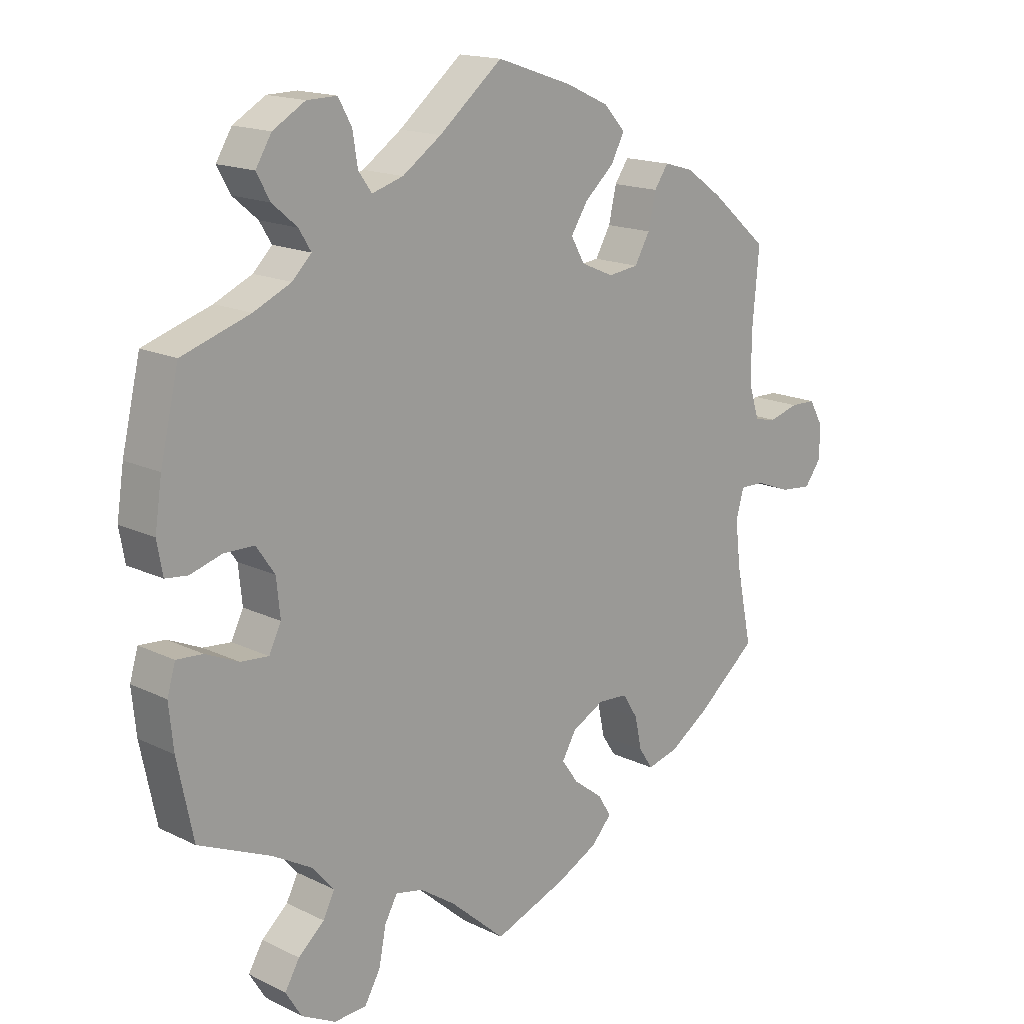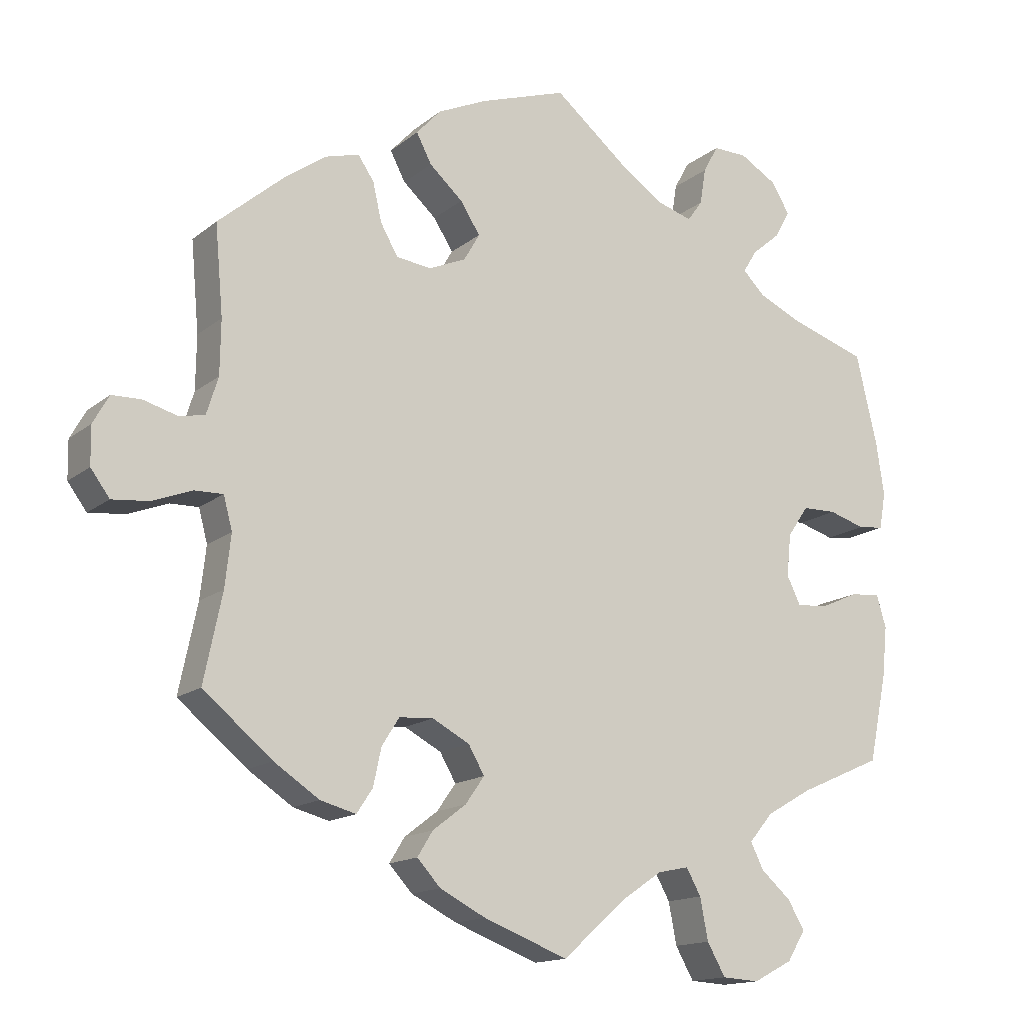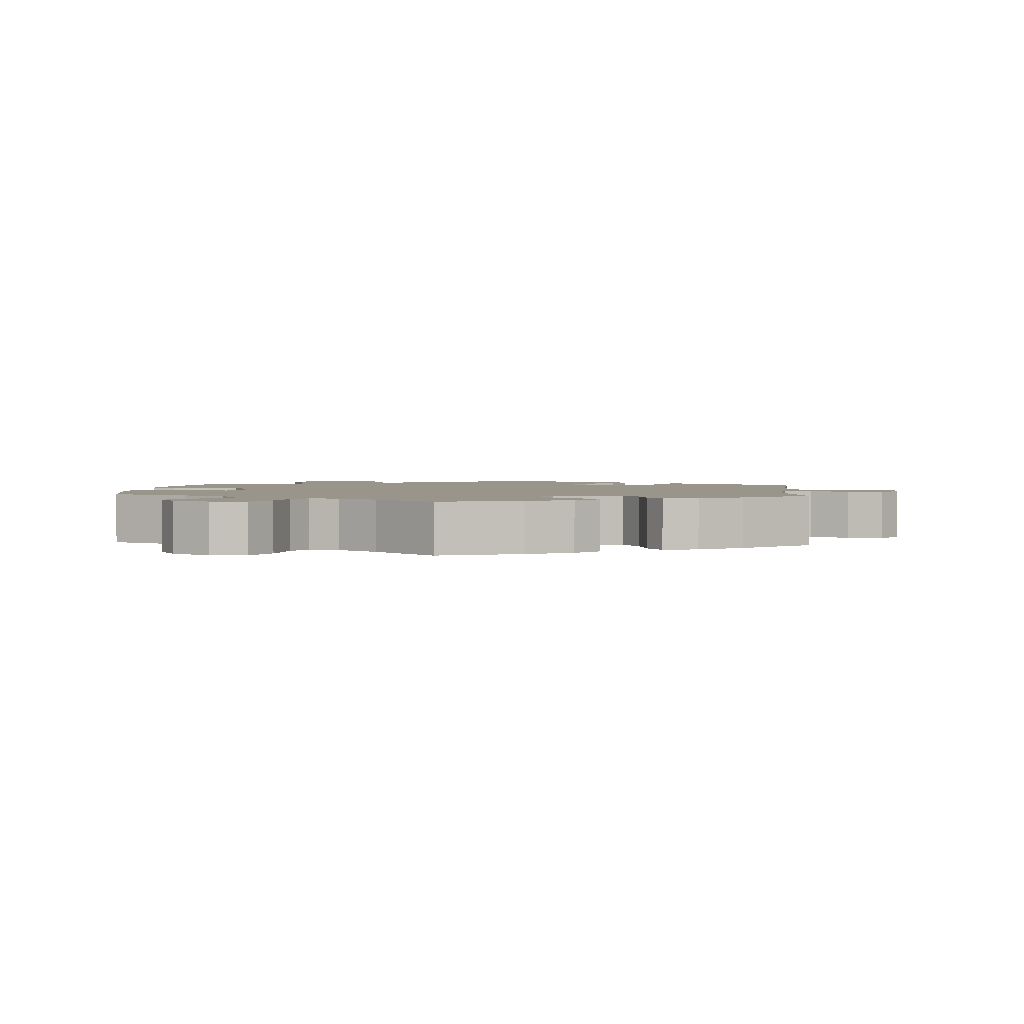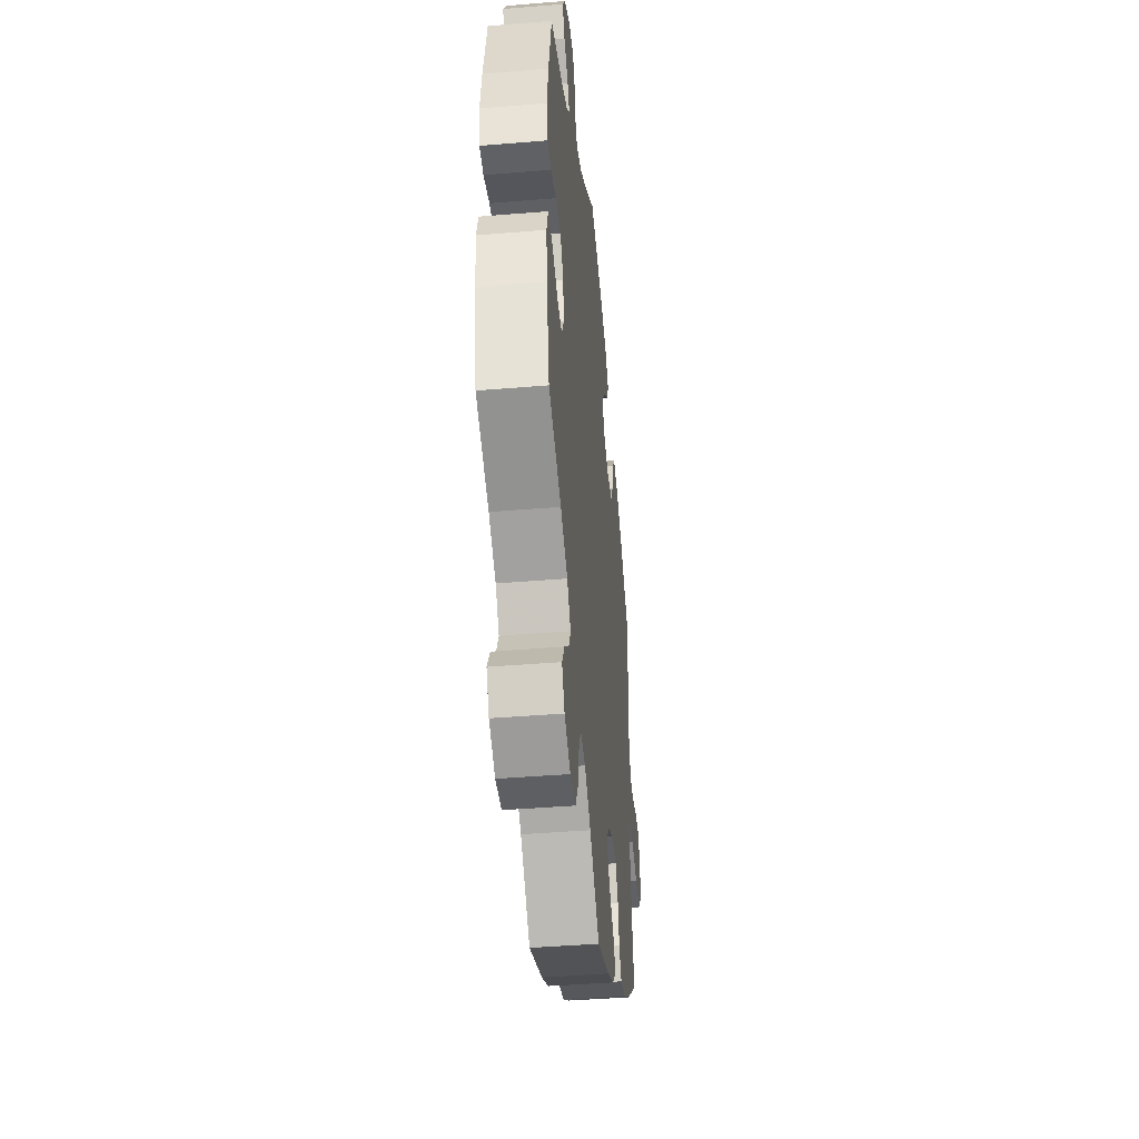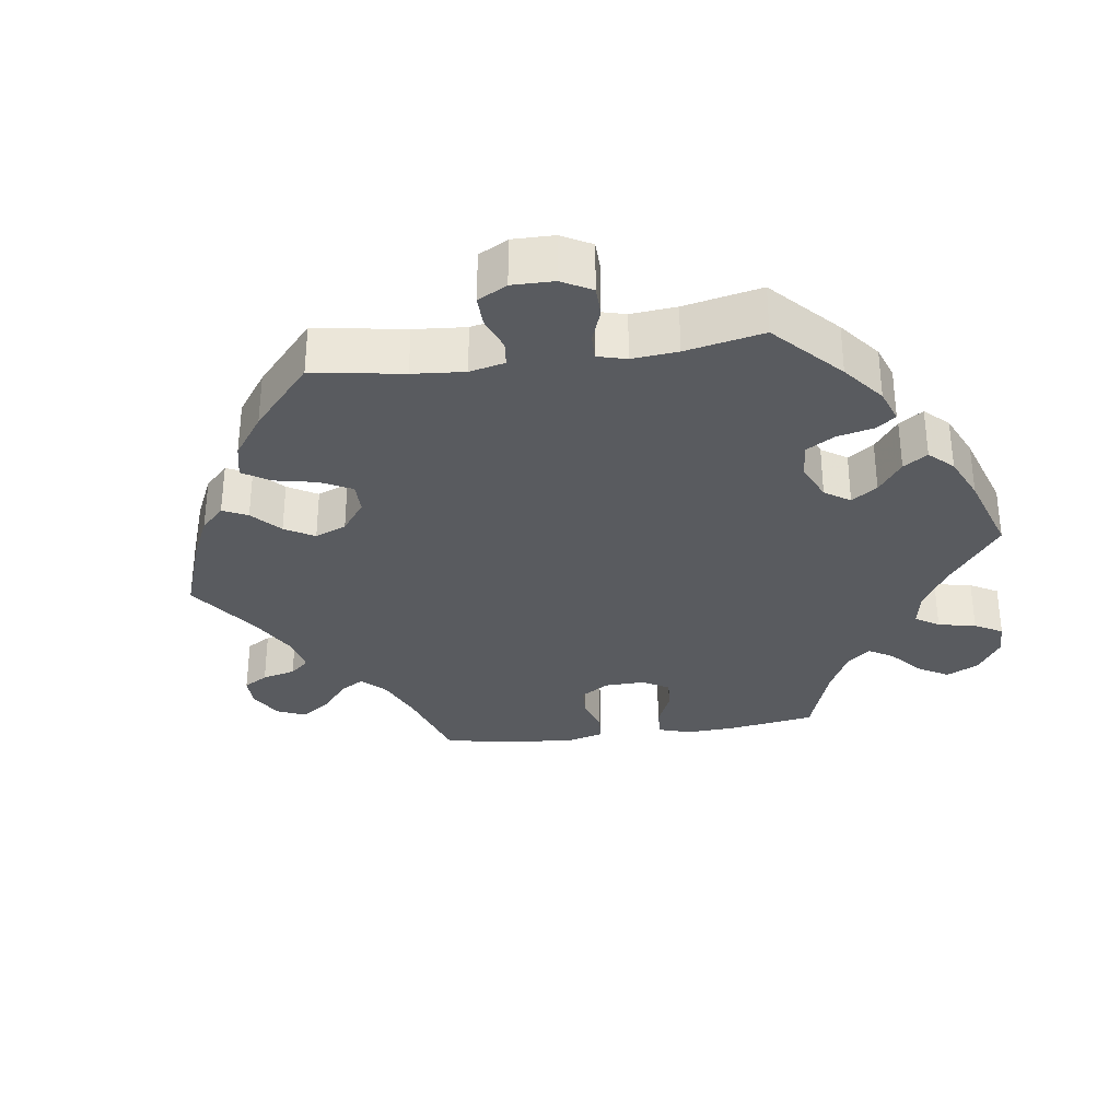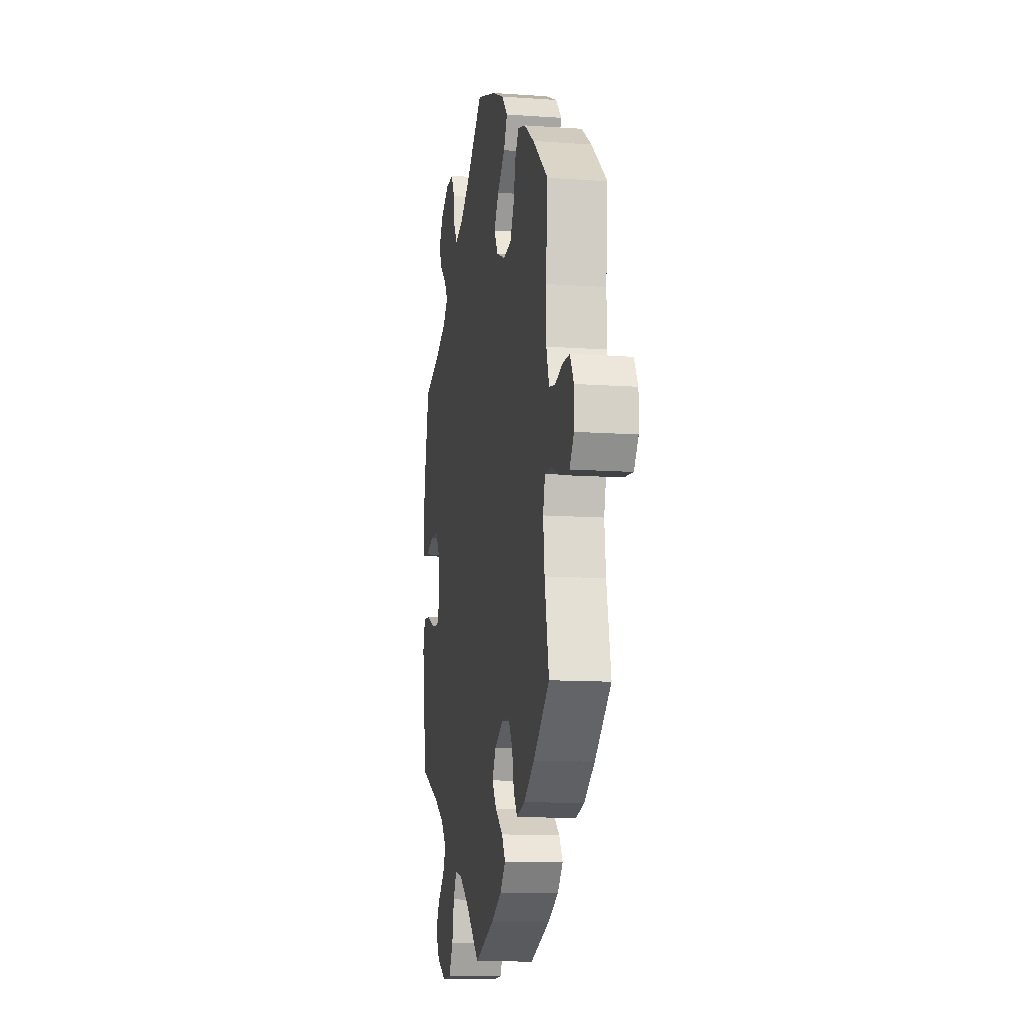
<metadata>
{"format":"obj","ext":"obj","renderer":"f3d","projection":"perspective","resolution":1024,"background":"white","views":[{"elev":16.3,"azim":134.9,"up":"+Z"},{"elev":-14.9,"azim":-31.6,"up":"+Z"},{"elev":2.2,"azim":-175.4,"up":"+Y"},{"elev":-43.0,"azim":95.6,"up":"+Z"},{"elev":-32.0,"azim":38.0,"up":"+Y"},{"elev":-11.8,"azim":-99.7,"up":"+Z"}]}
</metadata>
<code>
v 0.1 0.07 0.496
v 0.161 0.07 0.454
v 0.21 0.07 0.439
v 0.231 0.07 0.468
v 0.239 0.07 0.518
v 0.26 0.07 0.556
v 0.307 0.07 0.555
v 0.358 0.07 0.525
v 0.383 0.07 0.484
v 0.362 0.07 0.446
v 0.323 0.07 0.413
v 0.304 0.07 0.382
v 0.334 0.07 0.352
v 0.393 0.07 0.325
v 0.5 0.07 0.29
v 0.529 0.07 0.166
v 0.54 0.07 0.093
v 0.531 0.07 0.043
v 0.496 0.07 0.039
v 0.446 0.07 0.054
v 0.399 0.07 0.053
v 0.37 0.07 0.011
v 0.364 0.07 -0.047
v 0.383 0.07 -0.086
v 0.427 0.07 -0.082
v 0.479 0.07 -0.059
v 0.52 0.07 -0.056
v 0.533 0.07 -0.1
v 0.526 0.07 -0.169
v 0.501 0.07 -0.289
v 0.387 0.07 -0.339
v 0.324 0.07 -0.375
v 0.291 0.07 -0.414
v 0.309 0.07 -0.45
v 0.35 0.07 -0.486
v 0.373 0.07 -0.525
v 0.348 0.07 -0.566
v 0.294 0.07 -0.594
v 0.243 0.07 -0.591
v 0.218 0.07 -0.547
v 0.207 0.07 -0.49
v 0.187 0.07 -0.454
v 0.144 0.07 -0.463
v 0.088 0.07 -0.501
v 0.001 0.07 -0.578
v -0.115 0.07 -0.534
v -0.178 0.07 -0.502
v -0.21 0.07 -0.467
v -0.189 0.07 -0.433
v -0.143 0.07 -0.398
v -0.117 0.07 -0.361
v -0.139 0.07 -0.323
v -0.19 0.07 -0.296
v -0.237 0.07 -0.299
v -0.261 0.07 -0.337
v -0.272 0.07 -0.388
v -0.294 0.07 -0.421
v -0.343 0.07 -0.408
v -0.405 0.07 -0.367
v -0.5 0.07 -0.289
v -0.475 0.07 -0.169
v -0.467 0.07 -0.098
v -0.479 0.07 -0.053
v -0.518 0.07 -0.054
v -0.573 0.07 -0.075
v -0.623 0.07 -0.08
v -0.649 0.07 -0.045
v -0.65 0.07 0.007
v -0.628 0.07 0.046
v -0.588 0.07 0.047
v -0.541 0.07 0.034
v -0.506 0.07 0.041
v -0.49 0.07 0.092
v -0.489 0.07 0.166
v -0.5 0.07 0.289
v -0.41 0.07 0.366
v -0.352 0.07 0.407
v -0.306 0.07 0.42
v -0.284 0.07 0.388
v -0.272 0.07 0.335
v -0.248 0.07 0.293
v -0.2 0.07 0.287
v -0.149 0.07 0.309
v -0.127 0.07 0.347
v -0.154 0.07 0.389
v -0.2 0.07 0.43
v -0.221 0.07 0.47
v -0.187 0.07 0.507
v -0.119 0.07 0.538
v 0 0.07 0.578
v 0.1 0 0.496
v 0.161 0 0.454
v 0.21 0 0.439
v 0.231 0 0.468
v 0.239 0 0.518
v 0.26 0 0.556
v 0.307 0 0.555
v 0.358 0 0.525
v 0.383 0 0.484
v 0.362 0 0.446
v 0.323 0 0.413
v 0.304 0 0.382
v 0.334 0 0.352
v 0.393 0 0.325
v 0.5 0 0.29
v 0.529 0 0.166
v 0.54 0 0.093
v 0.531 0 0.043
v 0.496 0 0.039
v 0.446 0 0.054
v 0.399 0 0.053
v 0.37 0 0.011
v 0.364 0 -0.047
v 0.383 0 -0.086
v 0.427 0 -0.082
v 0.479 0 -0.059
v 0.52 0 -0.056
v 0.533 0 -0.1
v 0.526 0 -0.169
v 0.501 0 -0.289
v 0.387 0 -0.339
v 0.324 0 -0.375
v 0.291 0 -0.414
v 0.309 0 -0.45
v 0.35 0 -0.486
v 0.373 0 -0.525
v 0.348 0 -0.566
v 0.294 0 -0.594
v 0.243 0 -0.591
v 0.218 0 -0.547
v 0.207 0 -0.49
v 0.187 0 -0.454
v 0.144 0 -0.463
v 0.088 0 -0.501
v 0.001 0 -0.578
v -0.115 0 -0.534
v -0.178 0 -0.502
v -0.21 0 -0.467
v -0.189 0 -0.433
v -0.143 0 -0.398
v -0.117 0 -0.361
v -0.139 0 -0.323
v -0.19 0 -0.296
v -0.237 0 -0.299
v -0.261 0 -0.337
v -0.272 0 -0.388
v -0.294 0 -0.421
v -0.343 0 -0.408
v -0.405 0 -0.367
v -0.5 0 -0.289
v -0.475 0 -0.169
v -0.467 0 -0.098
v -0.479 0 -0.053
v -0.518 0 -0.054
v -0.573 0 -0.075
v -0.623 0 -0.08
v -0.649 0 -0.045
v -0.65 0 0.007
v -0.628 0 0.046
v -0.588 0 0.047
v -0.541 0 0.034
v -0.506 0 0.041
v -0.49 0 0.092
v -0.489 0 0.166
v -0.5 0 0.289
v -0.41 0 0.366
v -0.352 0 0.407
v -0.306 0 0.42
v -0.284 0 0.388
v -0.272 0 0.335
v -0.248 0 0.293
v -0.2 0 0.287
v -0.149 0 0.309
v -0.127 0 0.347
v -0.154 0 0.389
v -0.2 0 0.43
v -0.221 0 0.47
v -0.187 0 0.507
v -0.119 0 0.538
v 0 0 0.578
f 89 90 1
f 88 89 1 2
f 85 86 87 88
f 84 85 88 2
f 83 84 2 3
f 82 83 3
f 77 78 79 80
f 77 80 81
f 74 75 76 77
f 73 74 77 81
f 72 73 81 82
f 68 69 70 71
f 68 71 72
f 67 68 72
f 64 65 66 67
f 63 64 67 72
f 58 59 60 61
f 58 61 62
f 55 56 57 58
f 54 55 58 62
f 53 54 62 63
f 47 48 49 50
f 47 50 51
f 44 45 46 47
f 43 44 47 51
f 42 43 51 52
f 38 39 40 41
f 38 41 42
f 37 38 42
f 34 35 36 37
f 33 34 37 42
f 32 33 42 52
f 28 29 30 31
f 25 26 27 28
f 24 25 28 31
f 23 24 31 32
f 17 18 19 20
f 17 20 21
f 14 15 16 17
f 13 14 17 21
f 12 13 21 22
f 8 9 10 11
f 8 11 12
f 7 8 12
f 4 5 6 7
f 3 4 7 12
f 53 63 72 82
f 32 52 53 82
f 22 23 32 82
f 3 12 22 82
f 91 180 179
f 92 91 179 178
f 178 177 176 175
f 92 178 175 174
f 93 92 174 173
f 93 173 172
f 170 169 168 167
f 171 170 167
f 167 166 165 164
f 171 167 164 163
f 172 171 163 162
f 161 160 159 158
f 162 161 158
f 162 158 157
f 157 156 155 154
f 162 157 154 153
f 151 150 149 148
f 152 151 148
f 148 147 146 145
f 152 148 145 144
f 153 152 144 143
f 140 139 138 137
f 141 140 137
f 137 136 135 134
f 141 137 134 133
f 142 141 133 132
f 131 130 129 128
f 132 131 128
f 132 128 127
f 127 126 125 124
f 132 127 124 123
f 142 132 123 122
f 121 120 119 118
f 118 117 116 115
f 121 118 115 114
f 122 121 114 113
f 110 109 108 107
f 111 110 107
f 107 106 105 104
f 111 107 104 103
f 112 111 103 102
f 101 100 99 98
f 102 101 98
f 102 98 97
f 97 96 95 94
f 102 97 94 93
f 172 162 153 143
f 172 143 142 122
f 172 122 113 112
f 172 112 102 93
f 1 91 92 2
f 2 92 93 3
f 3 93 94 4
f 4 94 95 5
f 5 95 96 6
f 6 96 97 7
f 7 97 98 8
f 8 98 99 9
f 9 99 100 10
f 10 100 101 11
f 11 101 102 12
f 12 102 103 13
f 13 103 104 14
f 14 104 105 15
f 15 105 106 16
f 16 106 107 17
f 17 107 108 18
f 18 108 109 19
f 19 109 110 20
f 20 110 111 21
f 21 111 112 22
f 22 112 113 23
f 23 113 114 24
f 24 114 115 25
f 25 115 116 26
f 26 116 117 27
f 27 117 118 28
f 28 118 119 29
f 29 119 120 30
f 30 120 121 31
f 31 121 122 32
f 32 122 123 33
f 33 123 124 34
f 34 124 125 35
f 35 125 126 36
f 36 126 127 37
f 37 127 128 38
f 38 128 129 39
f 39 129 130 40
f 40 130 131 41
f 41 131 132 42
f 42 132 133 43
f 43 133 134 44
f 44 134 135 45
f 45 135 136 46
f 46 136 137 47
f 47 137 138 48
f 48 138 139 49
f 49 139 140 50
f 50 140 141 51
f 51 141 142 52
f 52 142 143 53
f 53 143 144 54
f 54 144 145 55
f 55 145 146 56
f 56 146 147 57
f 57 147 148 58
f 58 148 149 59
f 59 149 150 60
f 60 150 151 61
f 61 151 152 62
f 62 152 153 63
f 63 153 154 64
f 64 154 155 65
f 65 155 156 66
f 66 156 157 67
f 67 157 158 68
f 68 158 159 69
f 69 159 160 70
f 70 160 161 71
f 71 161 162 72
f 72 162 163 73
f 73 163 164 74
f 74 164 165 75
f 75 165 166 76
f 76 166 167 77
f 77 167 168 78
f 78 168 169 79
f 79 169 170 80
f 80 170 171 81
f 81 171 172 82
f 82 172 173 83
f 83 173 174 84
f 84 174 175 85
f 85 175 176 86
f 86 176 177 87
f 87 177 178 88
f 88 178 179 89
f 89 179 180 90
f 90 180 91 1

</code>
